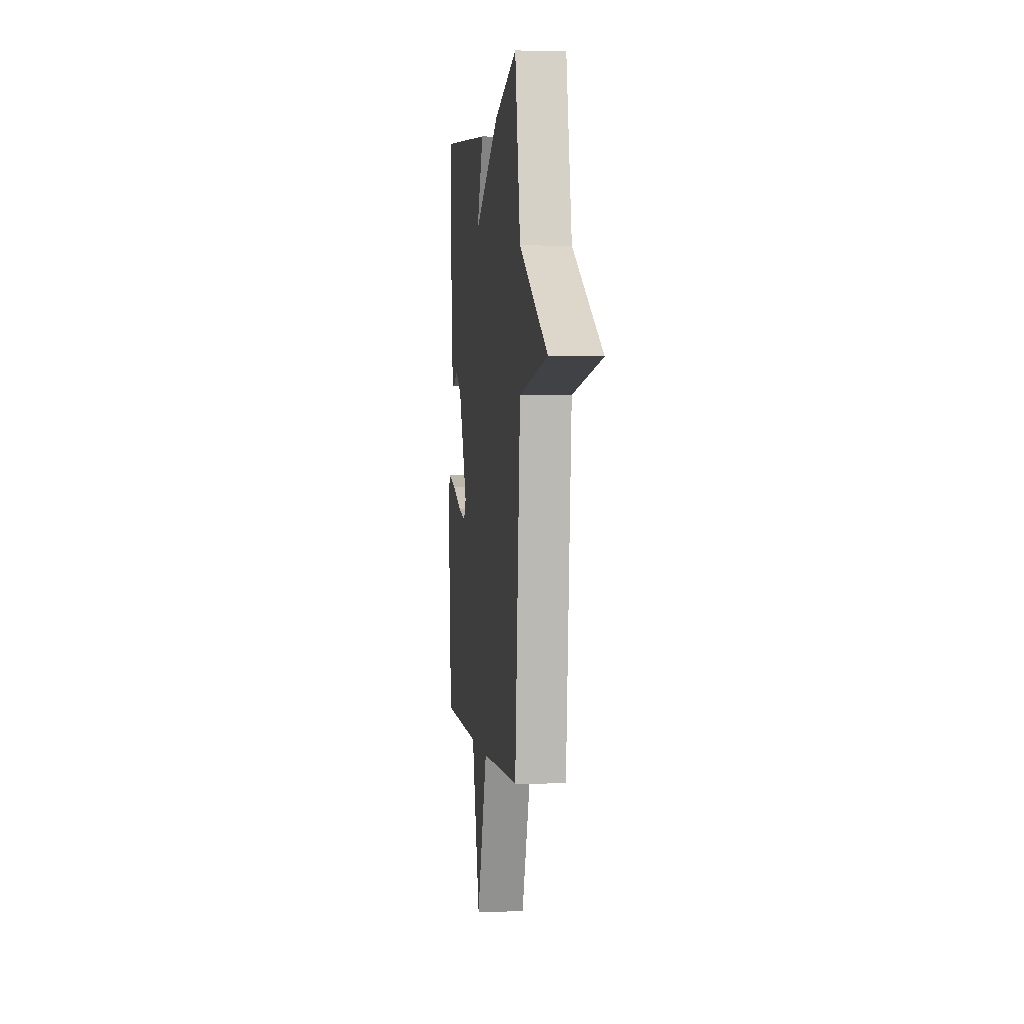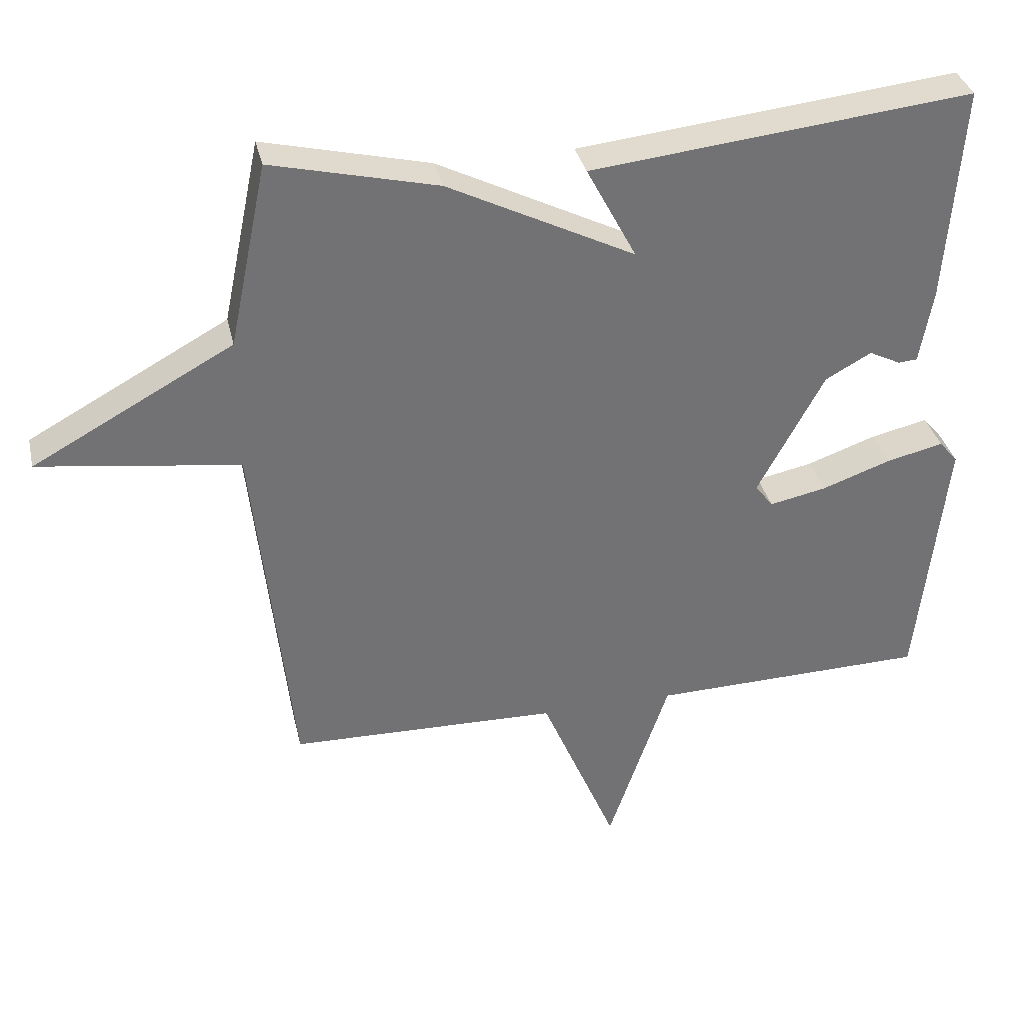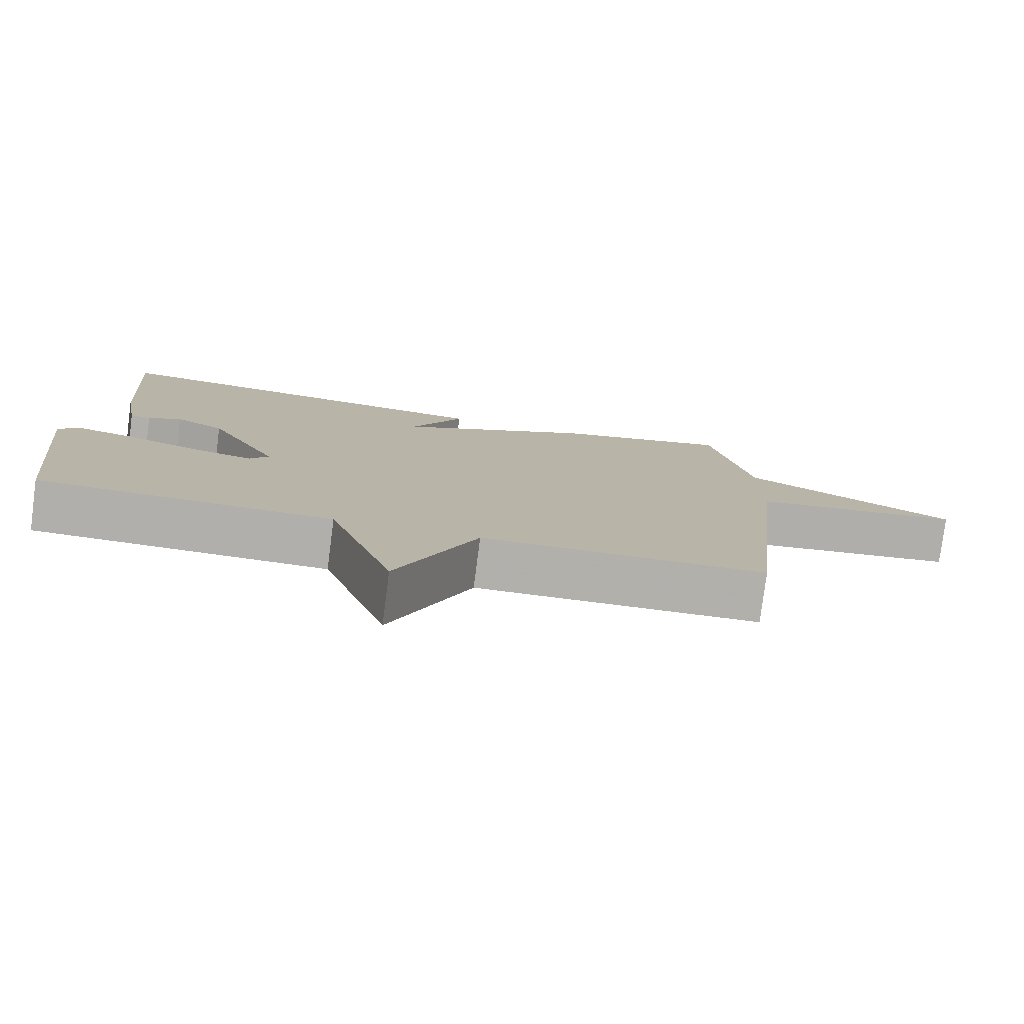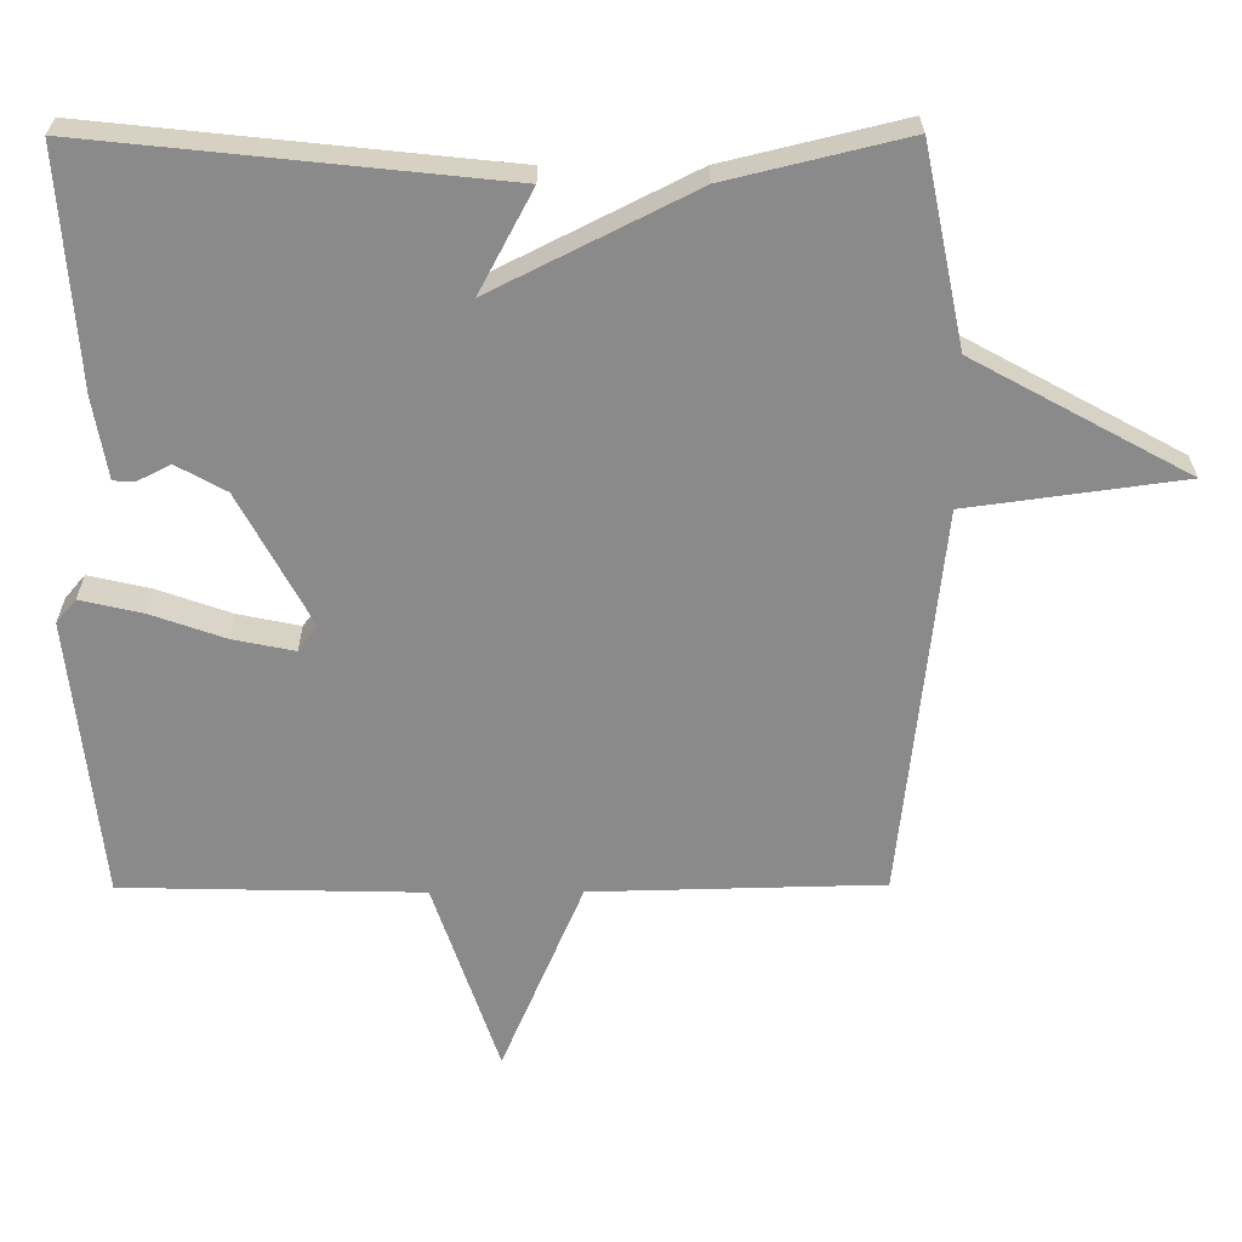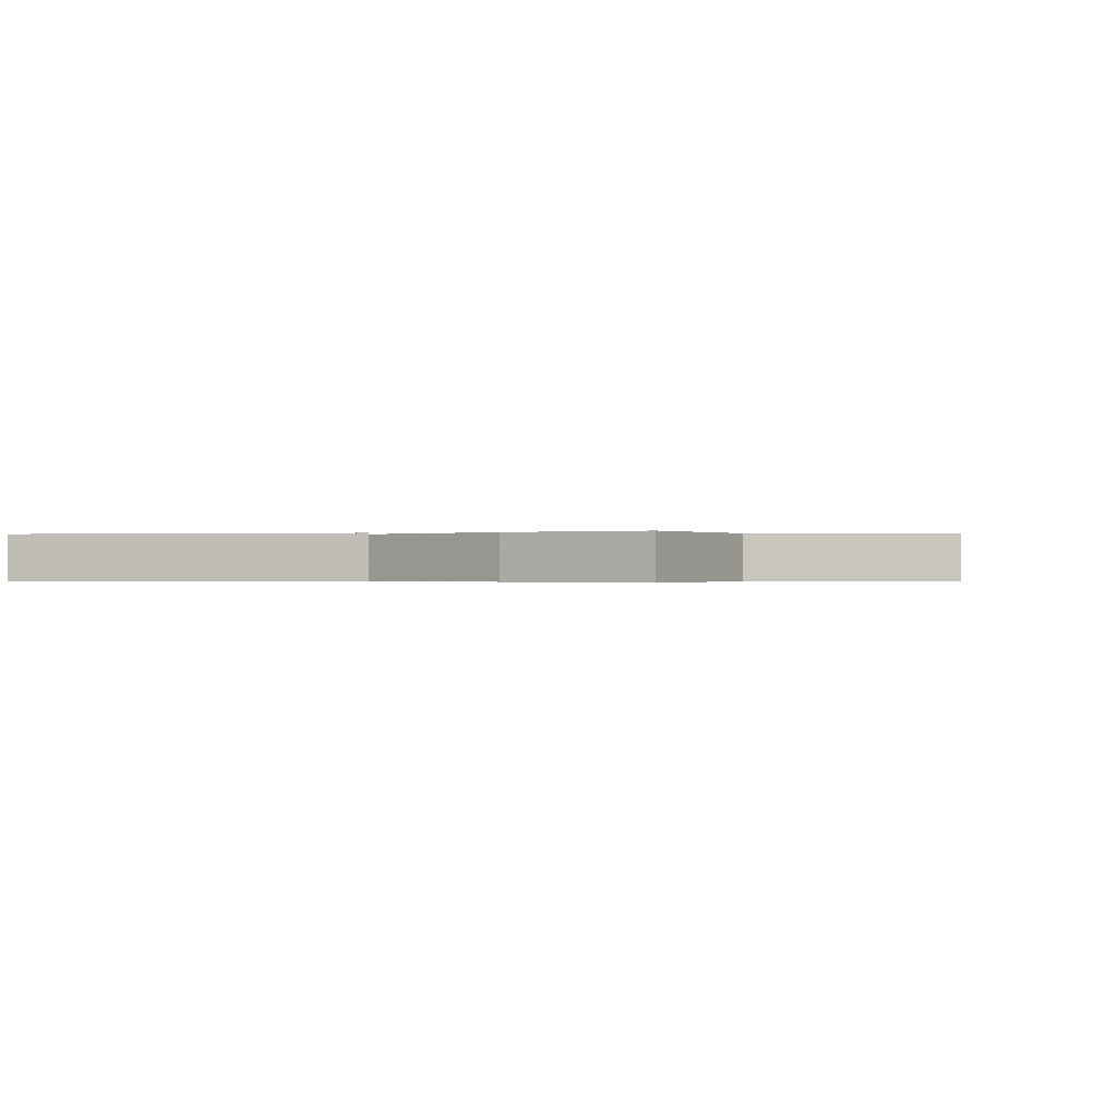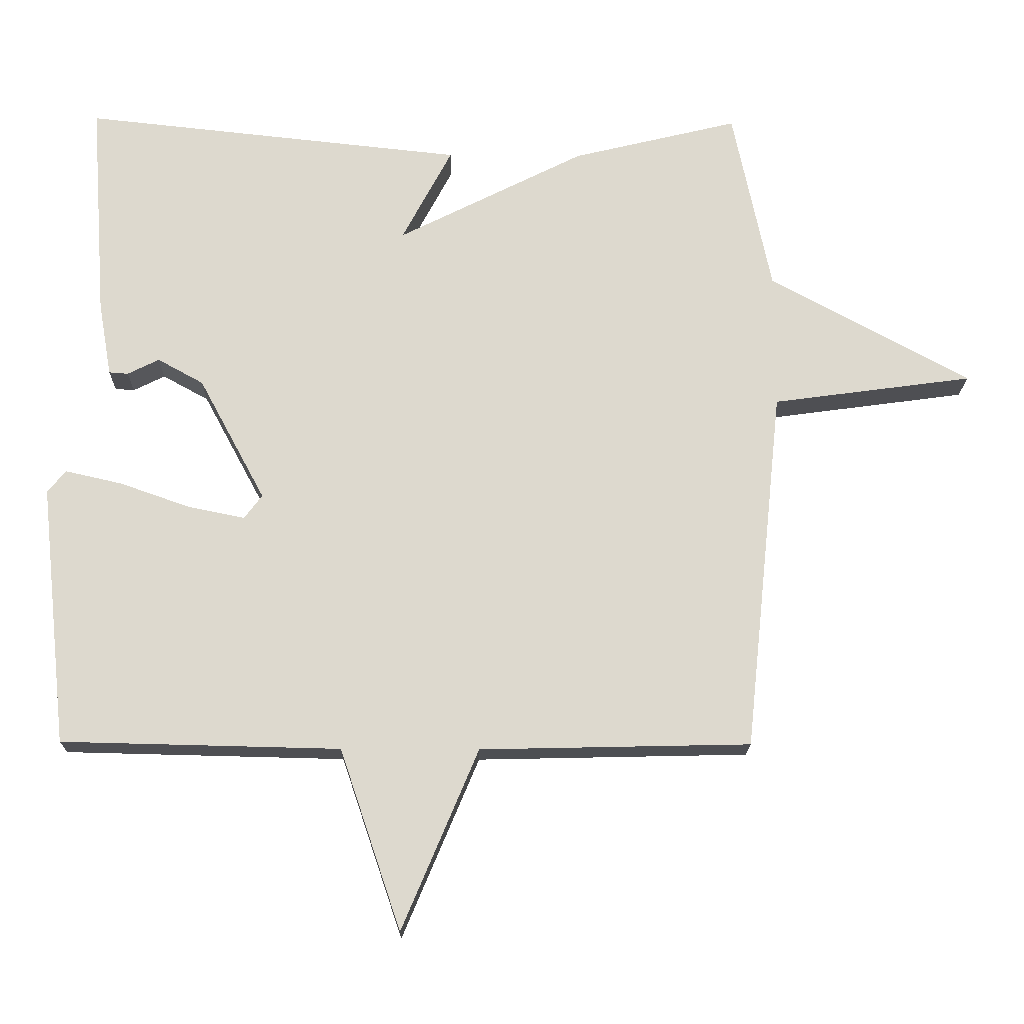
<metadata>
{"format":"obj","ext":"obj","renderer":"f3d","projection":"perspective","resolution":1024,"background":"white","views":[{"elev":1.4,"azim":83.5,"up":"+Z"},{"elev":34.8,"azim":167.3,"up":"+Z"},{"elev":-78.4,"azim":-7.4,"up":"+Z"},{"elev":26.5,"azim":-0.4,"up":"+Z"},{"elev":-0.2,"azim":18.2,"up":"+Y"},{"elev":-18.0,"azim":-1.0,"up":"+Z"}]}
</metadata>
<code>
v 0.5 0.07 -0.5
v 0.106 0.07 -0.509
v -0.005 0.07 -0.772
v -0.094 0.07 -0.509
v -0.5 0.07 -0.5
v -0.541 0.07 -0.119
v -0.514 0.07 -0.087
v -0.431 0.07 -0.106
v -0.329 0.07 -0.142
v -0.246 0.07 -0.159
v -0.22 0.07 -0.124
v -0.317 0.07 0.056
v -0.384 0.07 0.093
v -0.43 0.07 0.07
v -0.458 0.07 0.072
v -0.477 0.07 0.181
v -0.5 0.07 0.5
v 0.057 0.07 0.441
v -0.016 0.07 0.303
v 0.257 0.07 0.441
v 0.5 0.07 0.5
v 0.556 0.07 0.231
v 0.849 0.07 0.071
v 0.556 0.07 0.031
v 0.5 0 -0.5
v 0.106 0 -0.509
v -0.005 0 -0.772
v -0.094 0 -0.509
v -0.5 0 -0.5
v -0.541 0 -0.119
v -0.514 0 -0.087
v -0.431 0 -0.106
v -0.329 0 -0.142
v -0.246 0 -0.159
v -0.22 0 -0.124
v -0.317 0 0.056
v -0.384 0 0.093
v -0.43 0 0.07
v -0.458 0 0.072
v -0.477 0 0.181
v -0.5 0 0.5
v 0.057 0 0.441
v -0.016 0 0.303
v 0.257 0 0.441
v 0.5 0 0.5
v 0.556 0 0.231
v 0.849 0 0.071
v 0.556 0 0.031
f 22 23 24
f 24 1 2
f 22 24 2
f 21 22 2
f 20 21 2
f 19 20 2
f 17 18 19
f 16 17 19
f 15 16 19
f 14 15 19
f 13 14 19
f 12 13 19
f 11 12 19 2
f 10 11 2
f 9 10 2
f 8 9 2
f 7 8 2
f 6 7 2
f 5 6 2
f 4 5 2
f 2 3 4
f 48 47 46
f 26 25 48
f 26 48 46
f 26 46 45
f 26 45 44
f 26 44 43
f 43 42 41
f 43 41 40
f 43 40 39
f 43 39 38
f 43 38 37
f 43 37 36
f 26 43 36 35
f 26 35 34
f 26 34 33
f 26 33 32
f 26 32 31
f 26 31 30
f 26 30 29
f 26 29 28
f 28 27 26
f 1 25 26 2
f 2 26 27 3
f 3 27 28 4
f 4 28 29 5
f 5 29 30 6
f 6 30 31 7
f 7 31 32 8
f 8 32 33 9
f 9 33 34 10
f 10 34 35 11
f 11 35 36 12
f 12 36 37 13
f 13 37 38 14
f 14 38 39 15
f 15 39 40 16
f 16 40 41 17
f 17 41 42 18
f 18 42 43 19
f 19 43 44 20
f 20 44 45 21
f 21 45 46 22
f 22 46 47 23
f 23 47 48 24
f 24 48 25 1

</code>
